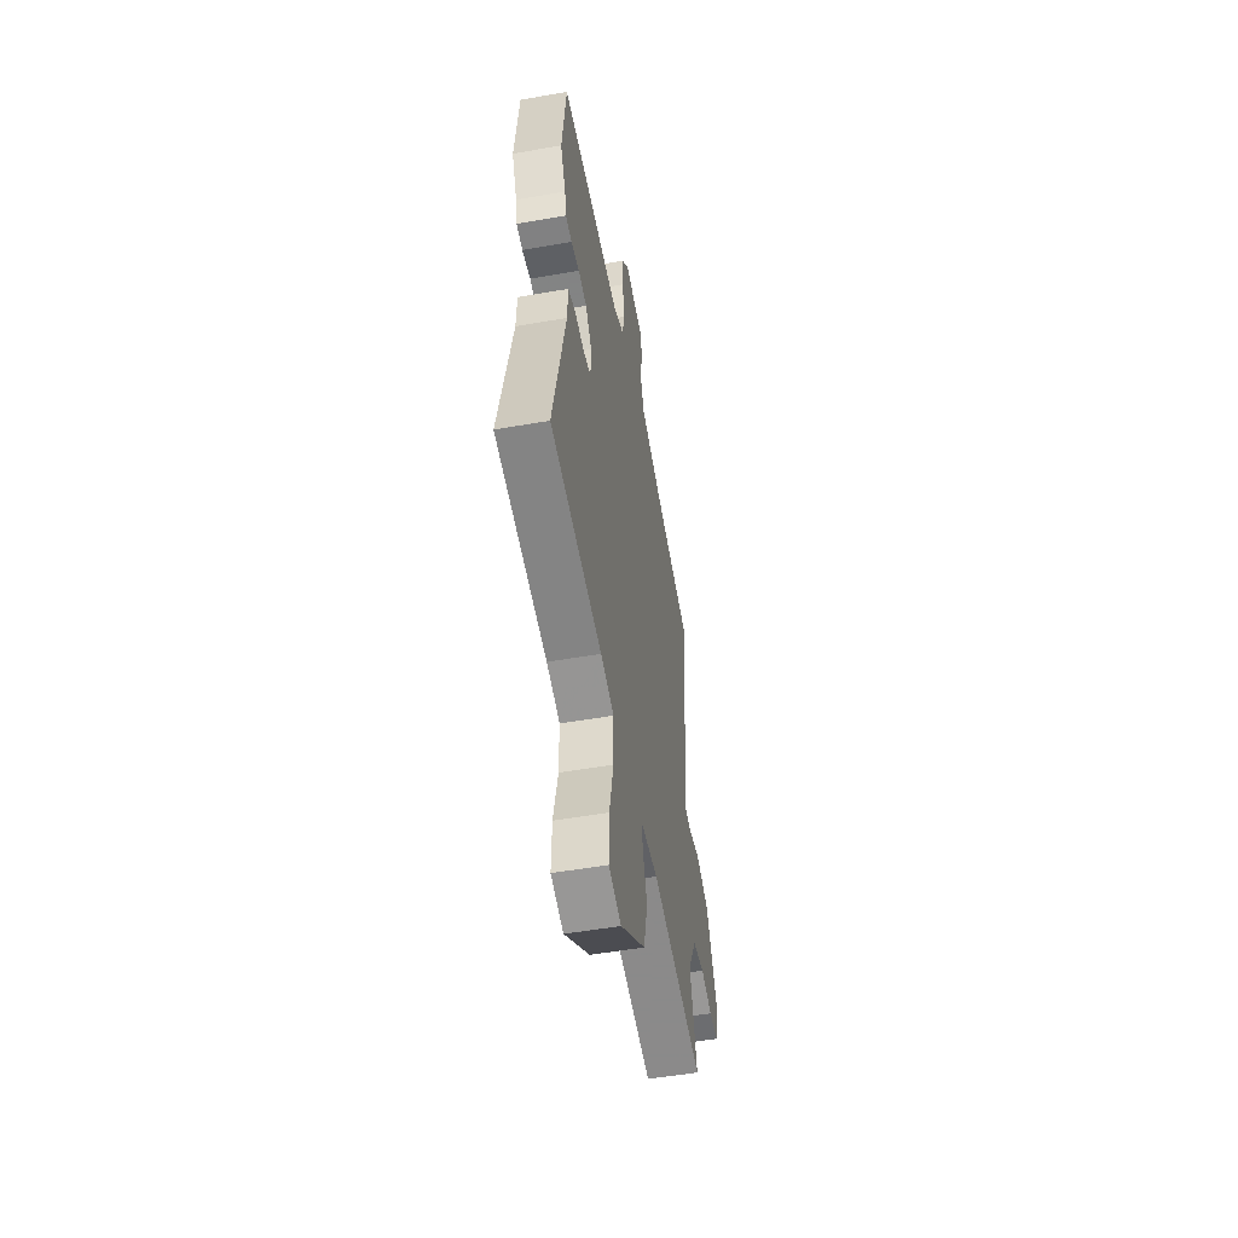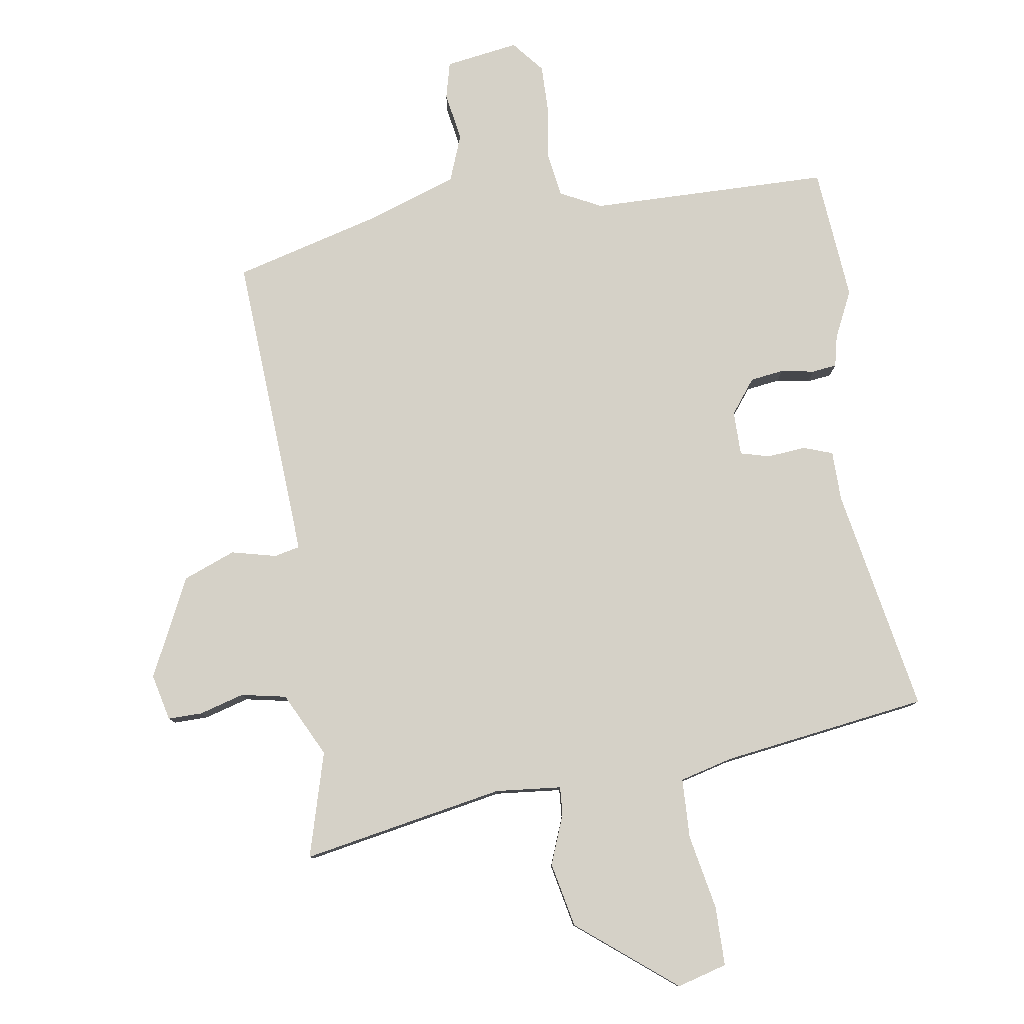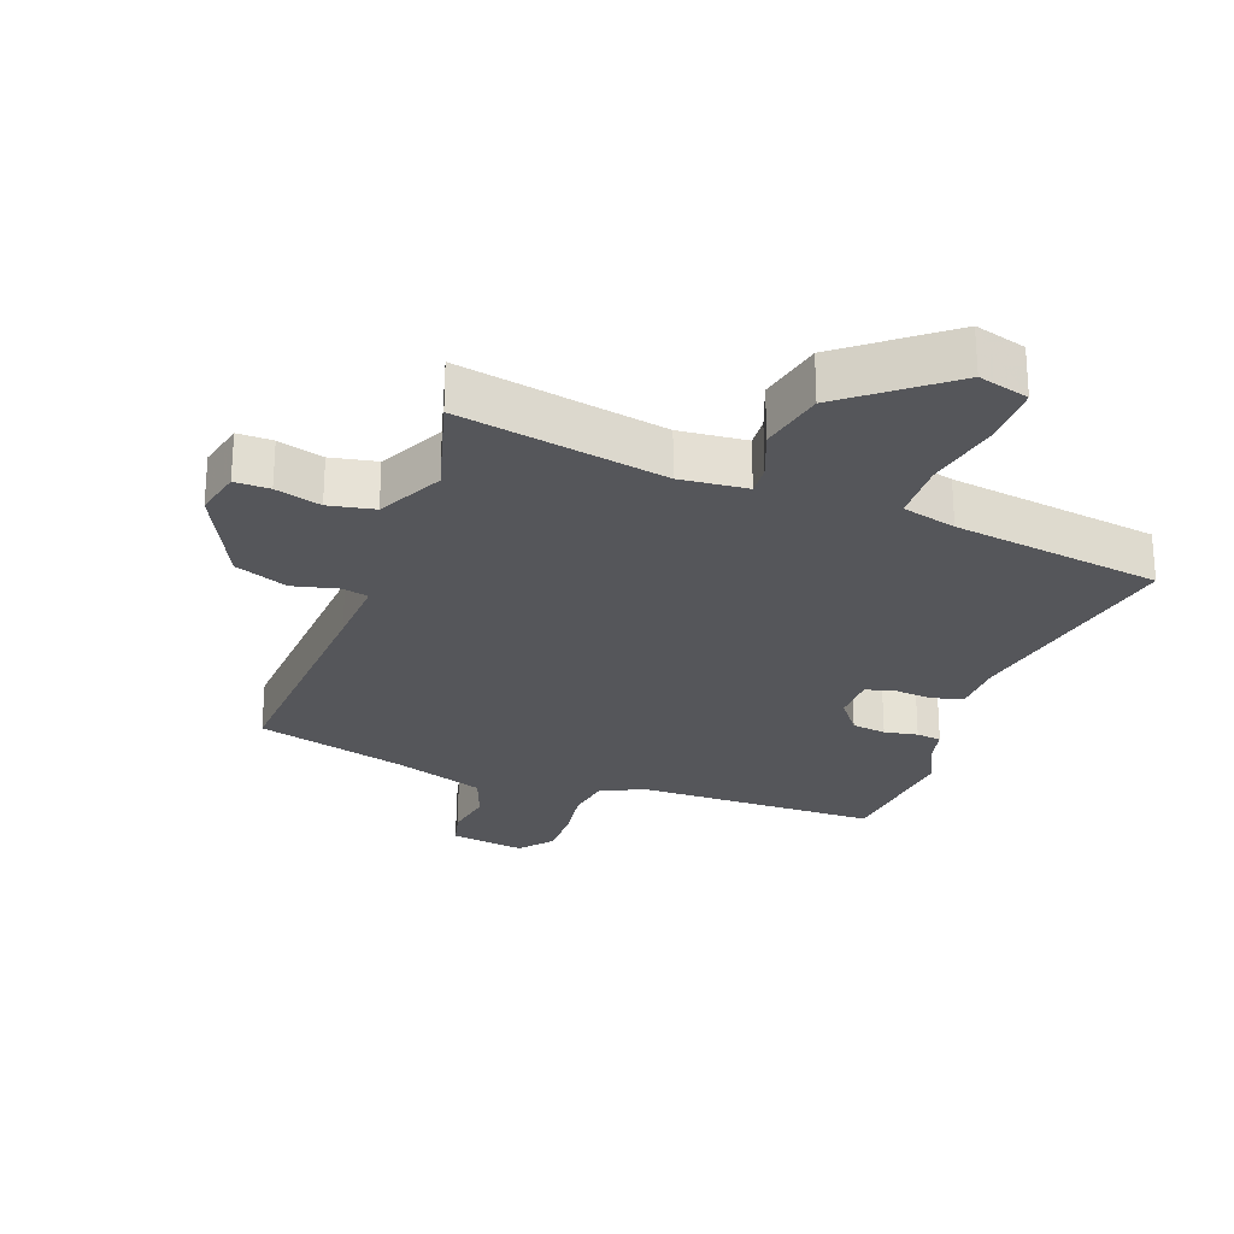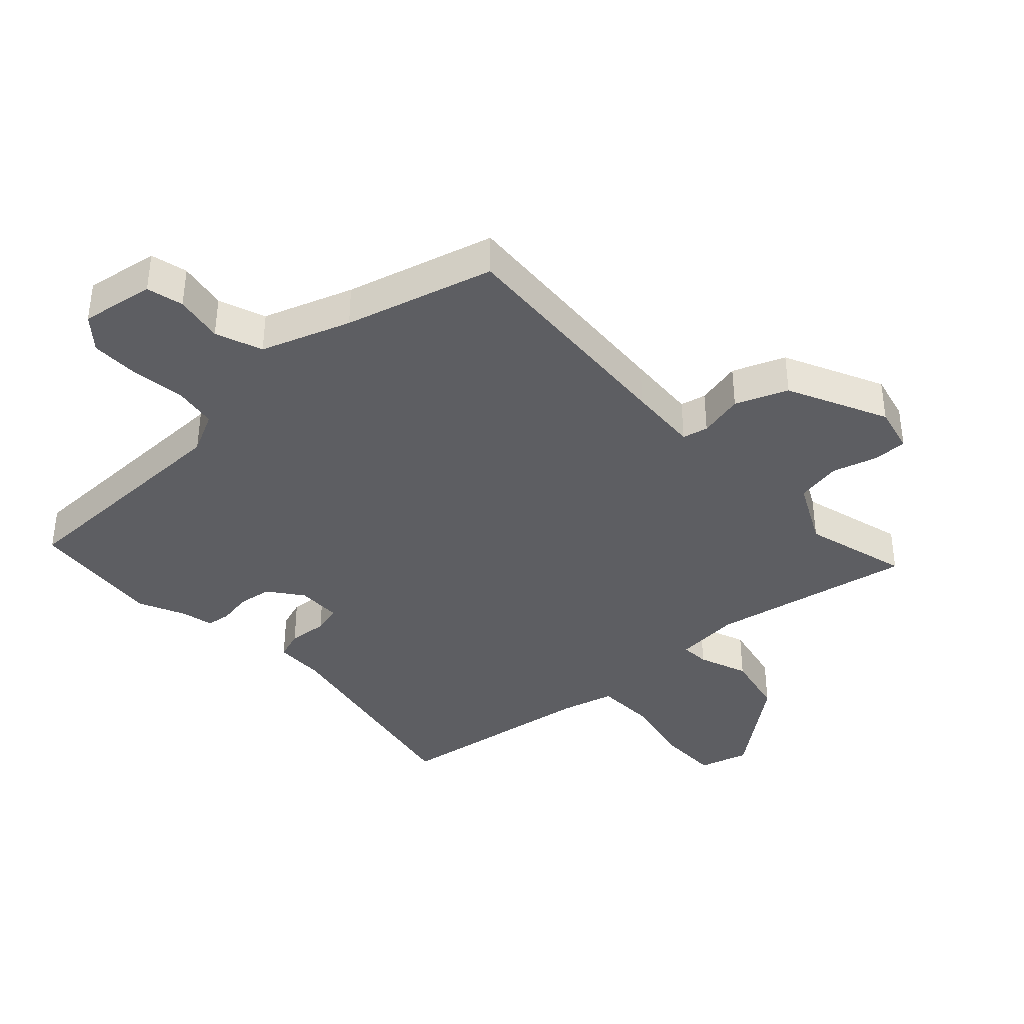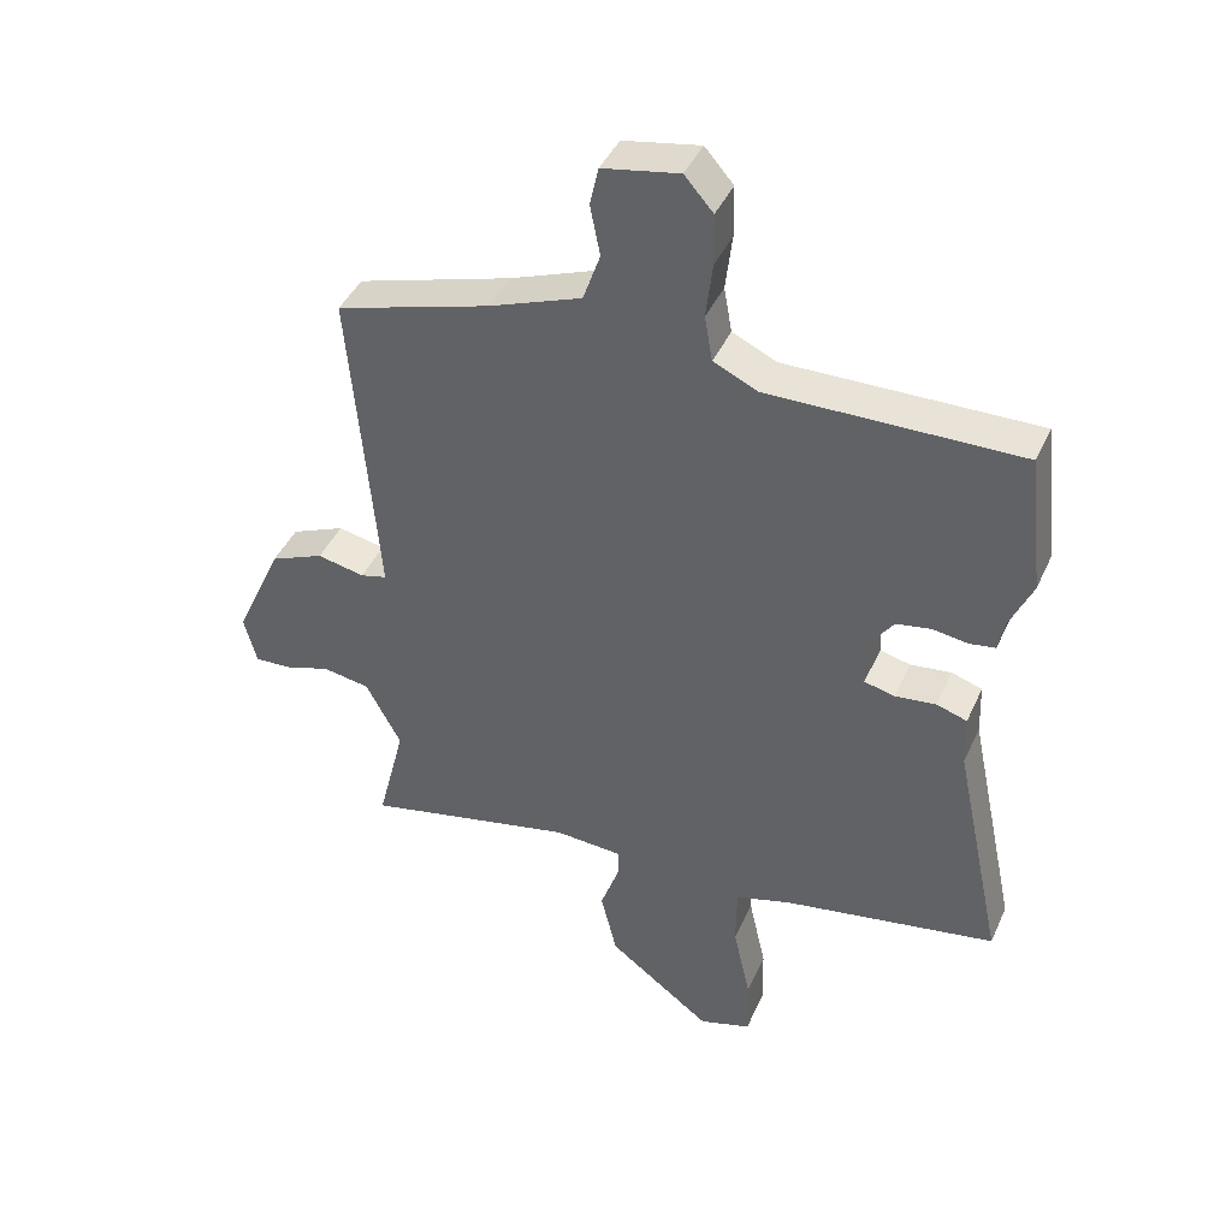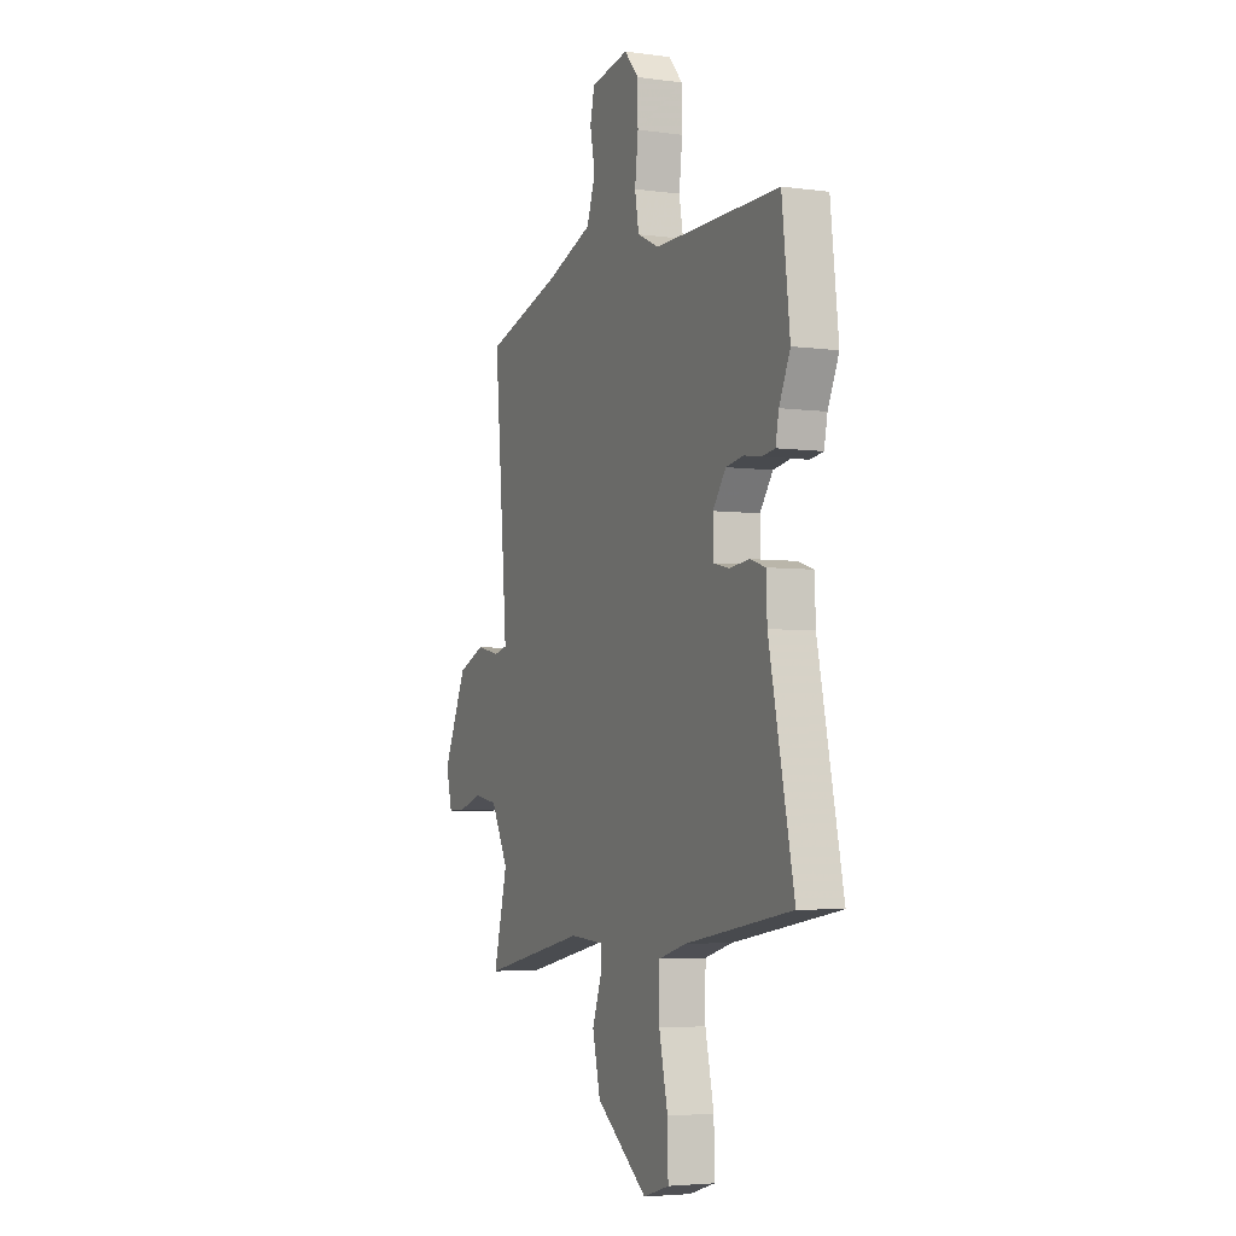
<metadata>
{"format":"obj","ext":"obj","renderer":"f3d","projection":"perspective","resolution":1024,"background":"white","views":[{"elev":-52.0,"azim":-79.2,"up":"+Z"},{"elev":79.5,"azim":172.8,"up":"+Y"},{"elev":-25.9,"azim":161.2,"up":"+Y"},{"elev":-38.6,"azim":44.0,"up":"+Y"},{"elev":42.4,"azim":-157.0,"up":"+Z"},{"elev":-4.3,"azim":-113.8,"up":"+Z"}]}
</metadata>
<code>
v 0.498 0.07 -0.53
v 0.181 0.07 -0.462
v 0.077 0.07 -0.469
v 0.079 0.07 -0.514
v 0.107 0.07 -0.592
v 0.083 0.07 -0.693
v -0.073 0.07 -0.811
v -0.151 0.07 -0.787
v -0.149 0.07 -0.693
v -0.123 0.07 -0.576
v -0.124 0.07 -0.482
v -0.207 0.07 -0.458
v -0.529 0.07 -0.403
v -0.454 0.07 -0.049
v -0.451 0.07 0.03
v -0.405 0.07 0.045
v -0.344 0.07 0.038
v -0.298 0.07 0.049
v -0.296 0.07 0.119
v -0.335 0.07 0.173
v -0.388 0.07 0.182
v -0.44 0.07 0.174
v -0.479 0.07 0.18
v -0.489 0.07 0.23
v -0.522 0.07 0.304
v -0.498 0.07 0.514
v -0.121 0.07 0.51
v -0.055 0.07 0.541
v -0.043 0.07 0.609
v -0.053 0.07 0.693
v -0.052 0.07 0.77
v -0.009 0.07 0.819
v 0.106 0.07 0.798
v 0.119 0.07 0.74
v 0.104 0.07 0.664
v 0.13 0.07 0.59
v 0.269 0.07 0.538
v 0.501 0.07 0.469
v 0.469 0.07 0.093
v 0.46 0.07 -0.017
v 0.5 0.07 -0.027
v 0.571 0.07 -0.012
v 0.652 0.07 -0.046
v 0.723 0.07 -0.203
v 0.704 0.07 -0.276
v 0.65 0.07 -0.274
v 0.58 0.07 -0.252
v 0.509 0.07 -0.264
v 0.456 0.07 -0.364
v 0.498 0 -0.53
v 0.181 0 -0.462
v 0.077 0 -0.469
v 0.079 0 -0.514
v 0.107 0 -0.592
v 0.083 0 -0.693
v -0.073 0 -0.811
v -0.151 0 -0.787
v -0.149 0 -0.693
v -0.123 0 -0.576
v -0.124 0 -0.482
v -0.207 0 -0.458
v -0.529 0 -0.403
v -0.454 0 -0.049
v -0.451 0 0.03
v -0.405 0 0.045
v -0.344 0 0.038
v -0.298 0 0.049
v -0.296 0 0.119
v -0.335 0 0.173
v -0.388 0 0.182
v -0.44 0 0.174
v -0.479 0 0.18
v -0.489 0 0.23
v -0.522 0 0.304
v -0.498 0 0.514
v -0.121 0 0.51
v -0.055 0 0.541
v -0.043 0 0.609
v -0.053 0 0.693
v -0.052 0 0.77
v -0.009 0 0.819
v 0.106 0 0.798
v 0.119 0 0.74
v 0.104 0 0.664
v 0.13 0 0.59
v 0.269 0 0.538
v 0.501 0 0.469
v 0.469 0 0.093
v 0.46 0 -0.017
v 0.5 0 -0.027
v 0.571 0 -0.012
v 0.652 0 -0.046
v 0.723 0 -0.203
v 0.704 0 -0.276
v 0.65 0 -0.274
v 0.58 0 -0.252
v 0.509 0 -0.264
v 0.456 0 -0.364
f 44 45 46 47
f 44 47 48
f 41 42 43 44
f 40 41 44 48
f 37 38 39
f 36 37 39 40
f 32 33 34 35
f 32 35 36
f 29 30 31 32
f 29 32 36 40
f 24 25 26 27
f 24 27 28
f 21 22 23 24
f 20 21 24 28
f 19 20 28
f 18 19 28
f 14 15 16 17
f 12 13 14 17
f 11 12 17 18
f 7 8 9 10
f 7 10 11
f 4 5 6 7
f 3 4 7 11
f 2 3 11 18
f 49 1 2 18
f 28 29 40 48
f 18 28 48 49
f 96 95 94 93
f 97 96 93
f 93 92 91 90
f 97 93 90 89
f 88 87 86
f 89 88 86 85
f 84 83 82 81
f 85 84 81
f 81 80 79 78
f 89 85 81 78
f 76 75 74 73
f 77 76 73
f 73 72 71 70
f 77 73 70 69
f 77 69 68
f 77 68 67
f 66 65 64 63
f 66 63 62 61
f 67 66 61 60
f 59 58 57 56
f 60 59 56
f 56 55 54 53
f 60 56 53 52
f 67 60 52 51
f 67 51 50 98
f 97 89 78 77
f 98 97 77 67
f 1 50 51 2
f 2 51 52 3
f 3 52 53 4
f 4 53 54 5
f 5 54 55 6
f 6 55 56 7
f 7 56 57 8
f 8 57 58 9
f 9 58 59 10
f 10 59 60 11
f 11 60 61 12
f 12 61 62 13
f 13 62 63 14
f 14 63 64 15
f 15 64 65 16
f 16 65 66 17
f 17 66 67 18
f 18 67 68 19
f 19 68 69 20
f 20 69 70 21
f 21 70 71 22
f 22 71 72 23
f 23 72 73 24
f 24 73 74 25
f 25 74 75 26
f 26 75 76 27
f 27 76 77 28
f 28 77 78 29
f 29 78 79 30
f 30 79 80 31
f 31 80 81 32
f 32 81 82 33
f 33 82 83 34
f 34 83 84 35
f 35 84 85 36
f 36 85 86 37
f 37 86 87 38
f 38 87 88 39
f 39 88 89 40
f 40 89 90 41
f 41 90 91 42
f 42 91 92 43
f 43 92 93 44
f 44 93 94 45
f 45 94 95 46
f 46 95 96 47
f 47 96 97 48
f 48 97 98 49
f 49 98 50 1

</code>
